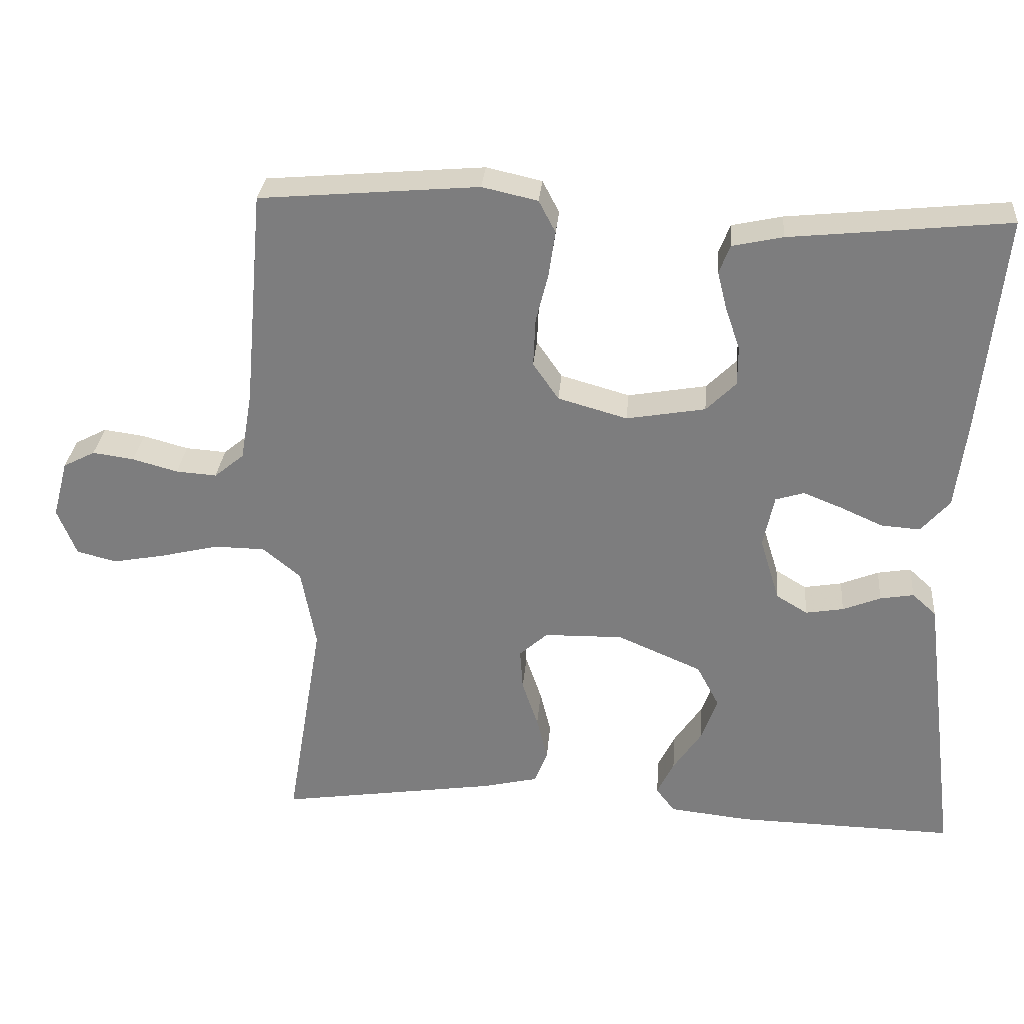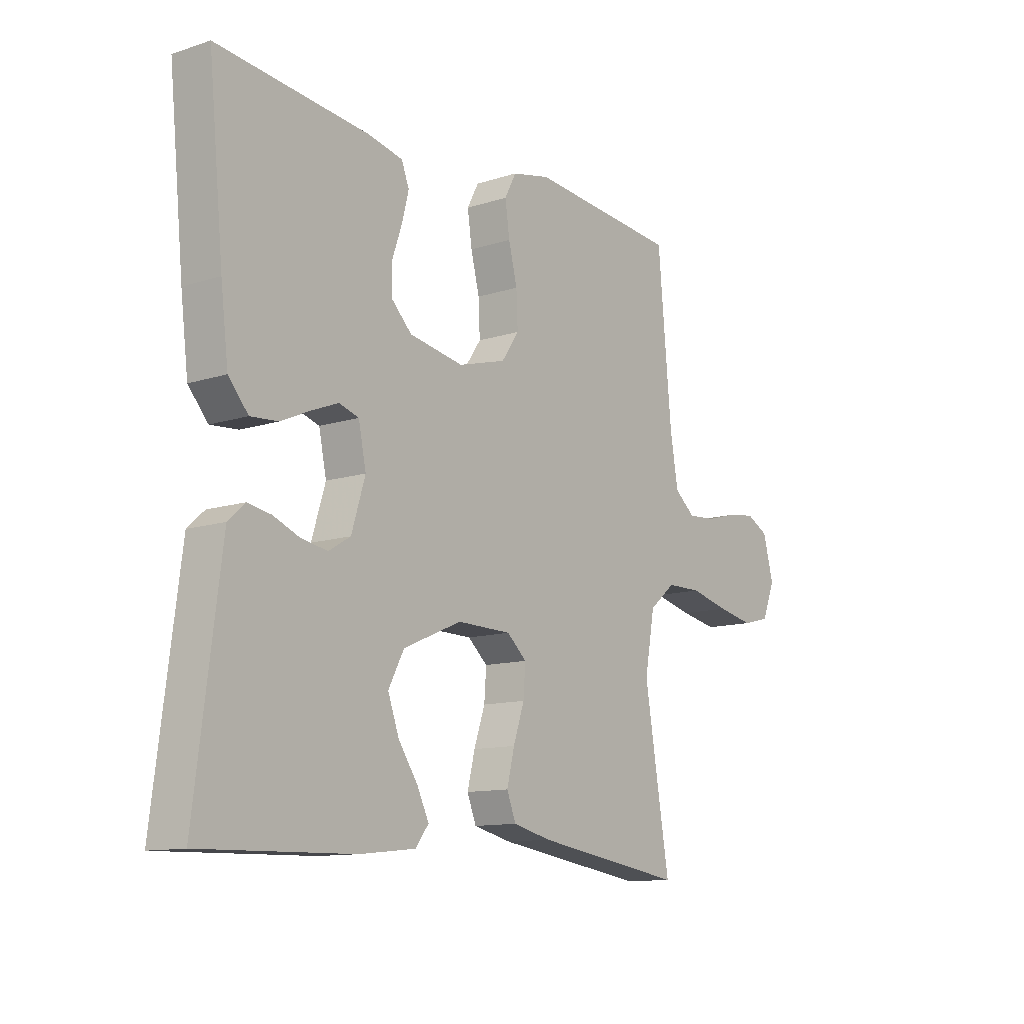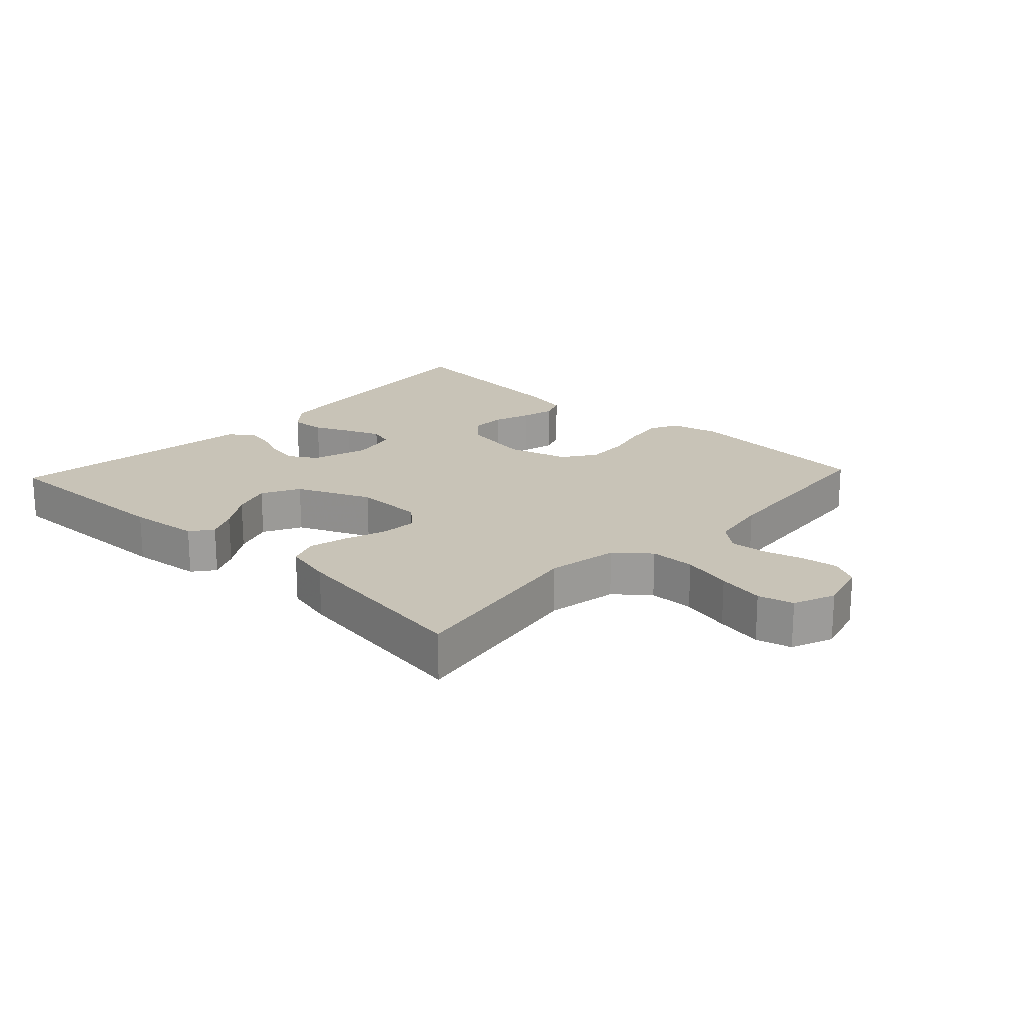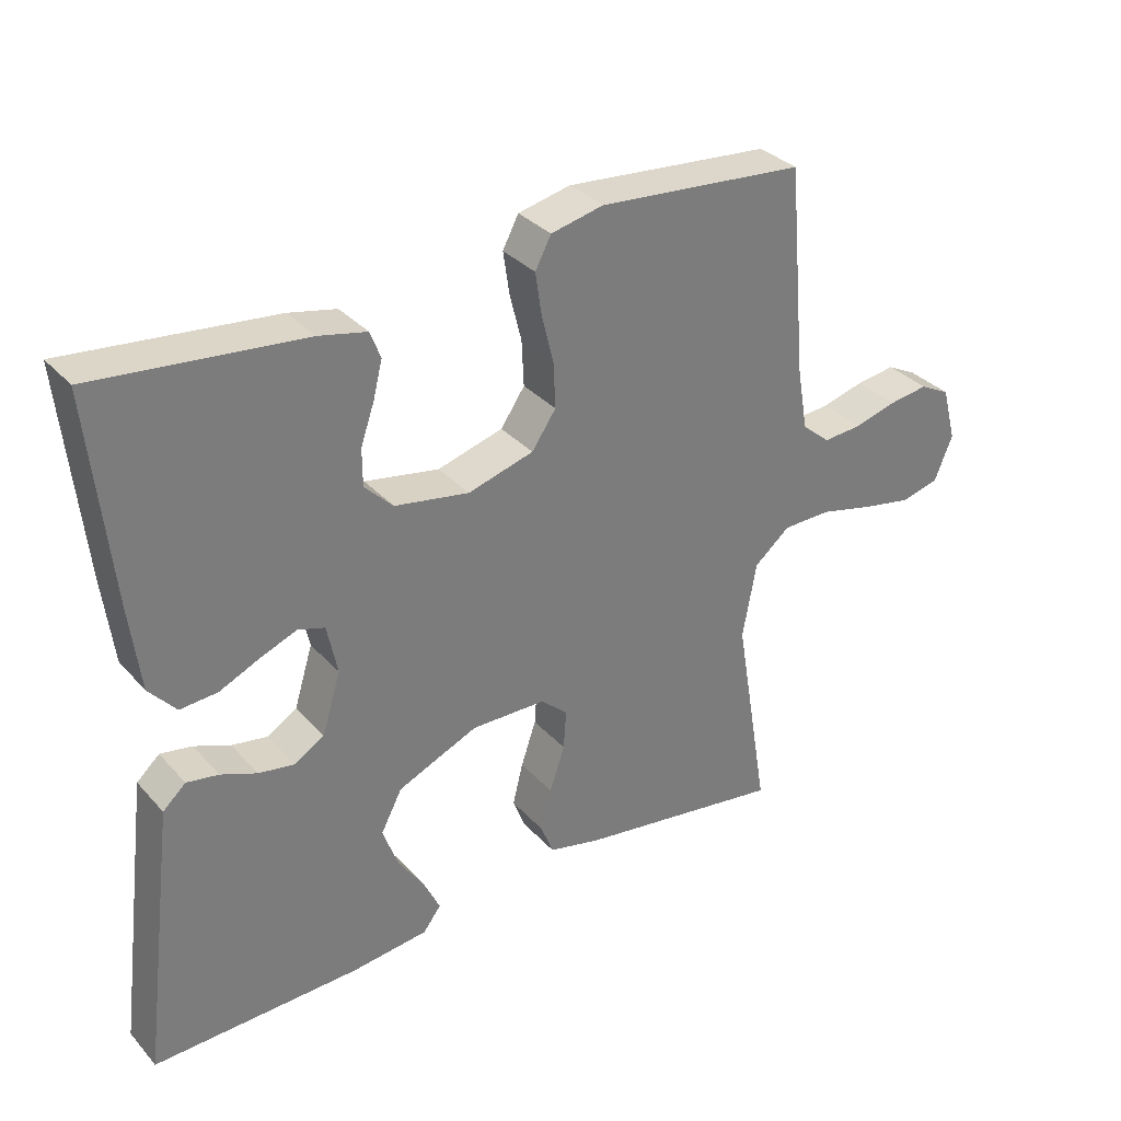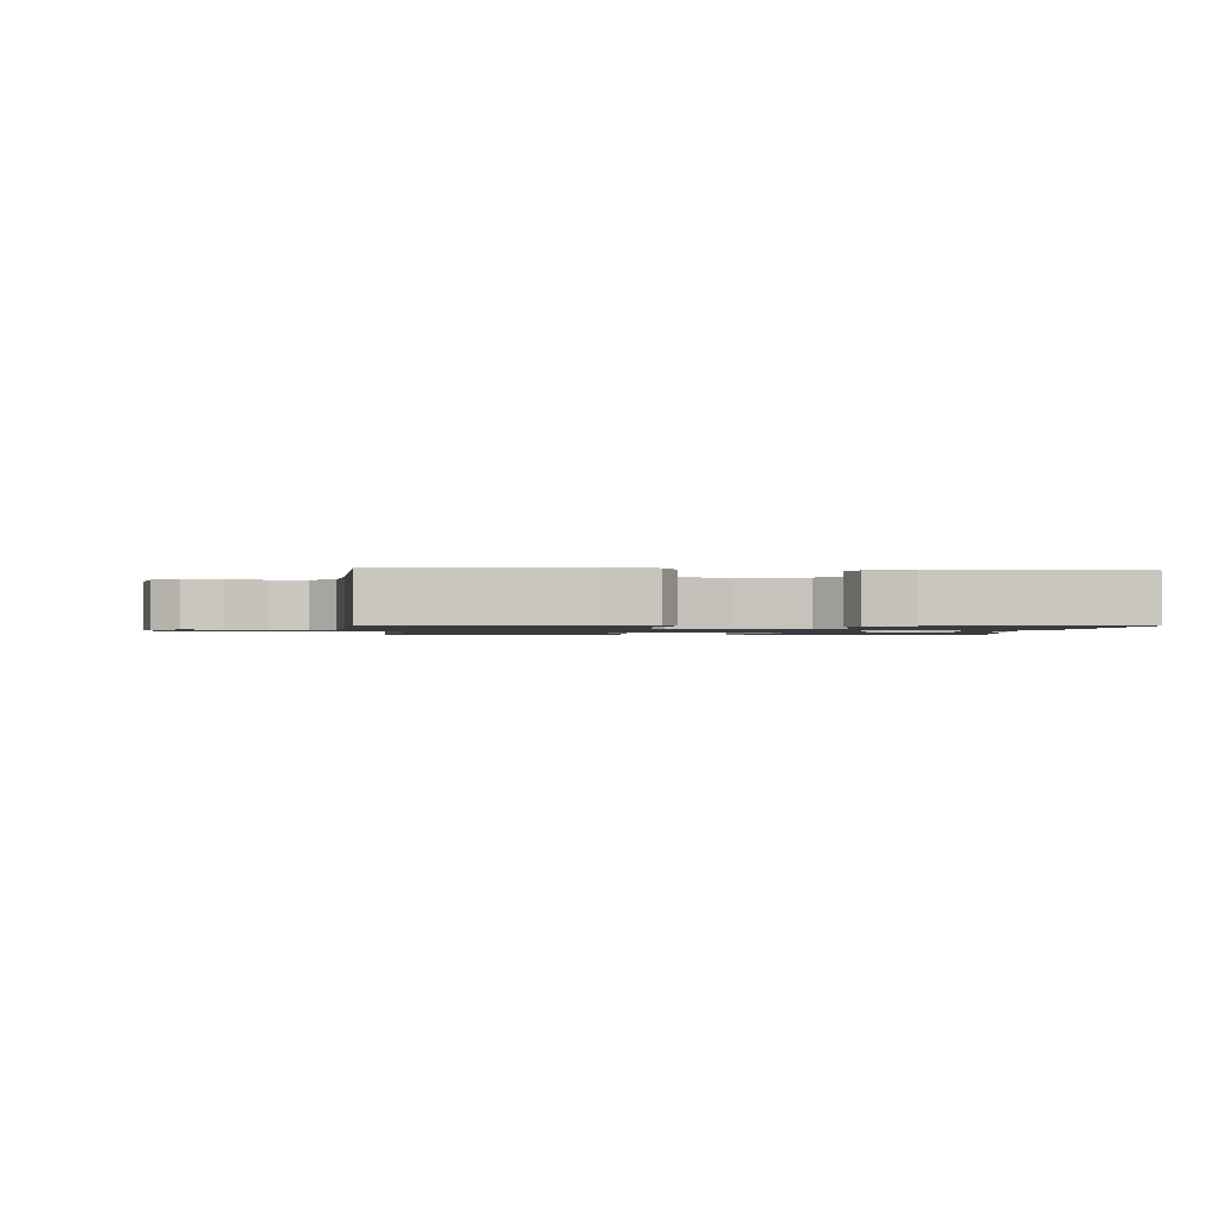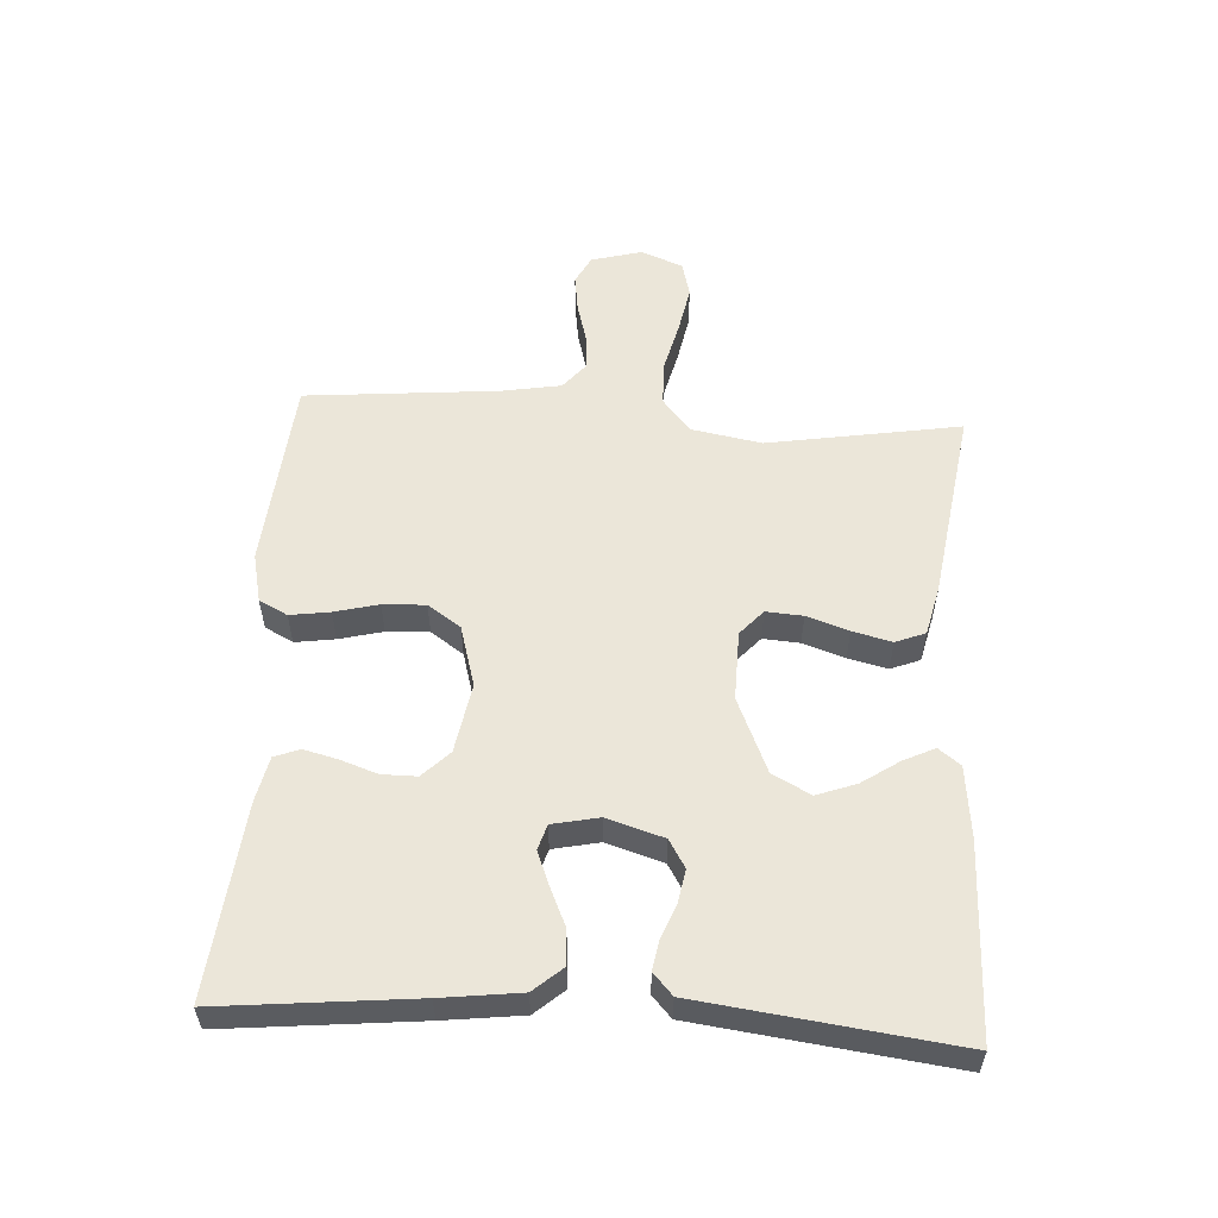
<metadata>
{"format":"obj","ext":"obj","renderer":"f3d","projection":"perspective","resolution":1024,"background":"white","views":[{"elev":30.2,"azim":4.8,"up":"+Z"},{"elev":-11.9,"azim":127.6,"up":"+Z"},{"elev":19.7,"azim":-136.9,"up":"+Y"},{"elev":32.9,"azim":145.2,"up":"+Z"},{"elev":-1.4,"azim":-3.4,"up":"+Y"},{"elev":55.9,"azim":93.4,"up":"+Y"}]}
</metadata>
<code>
v -0.5 0.07 0.5
v -0.2 0.07 0.526
v -0.124 0.07 0.509
v -0.101 0.07 0.465
v -0.11 0.07 0.403
v -0.127 0.07 0.335
v -0.13 0.07 0.269
v -0.095 0.07 0.218
v 0 0.07 0.191
v 0.108 0.07 0.21
v 0.149 0.07 0.251
v 0.149 0.07 0.305
v 0.129 0.07 0.363
v 0.116 0.07 0.415
v 0.131 0.07 0.454
v 0.2 0.07 0.469
v 0.5 0.07 0.5
v 0.47 0.07 0.2
v 0.455 0.07 0.078
v 0.416 0.07 0.033
v 0.362 0.07 0.037
v 0.304 0.07 0.063
v 0.251 0.07 0.084
v 0.212 0.07 0.072
v 0.197 0.07 0
v 0.224 0.07 -0.088
v 0.267 0.07 -0.114
v 0.319 0.07 -0.105
v 0.371 0.07 -0.084
v 0.417 0.07 -0.076
v 0.45 0.07 -0.106
v 0.462 0.07 -0.2
v 0.5 0.07 -0.5
v 0.2 0.07 -0.493
v 0.089 0.07 -0.481
v 0.063 0.07 -0.447
v 0.086 0.07 -0.399
v 0.125 0.07 -0.341
v 0.147 0.07 -0.28
v 0.116 0.07 -0.221
v 0 0.07 -0.171
v -0.108 0.07 -0.173
v -0.147 0.07 -0.208
v -0.143 0.07 -0.265
v -0.121 0.07 -0.33
v -0.106 0.07 -0.391
v -0.124 0.07 -0.437
v -0.2 0.07 -0.455
v -0.5 0.07 -0.5
v -0.45 0.07 -0.2
v -0.47 0.07 -0.09
v -0.522 0.07 -0.047
v -0.592 0.07 -0.046
v -0.67 0.07 -0.065
v -0.743 0.07 -0.079
v -0.798 0.07 -0.065
v -0.824 0.07 0
v -0.803 0.07 0.079
v -0.759 0.07 0.102
v -0.702 0.07 0.094
v -0.64 0.07 0.077
v -0.584 0.07 0.073
v -0.543 0.07 0.107
v -0.527 0.07 0.2
v -0.5 0 0.5
v -0.2 0 0.526
v -0.124 0 0.509
v -0.101 0 0.465
v -0.11 0 0.403
v -0.127 0 0.335
v -0.13 0 0.269
v -0.095 0 0.218
v 0 0 0.191
v 0.108 0 0.21
v 0.149 0 0.251
v 0.149 0 0.305
v 0.129 0 0.363
v 0.116 0 0.415
v 0.131 0 0.454
v 0.2 0 0.469
v 0.5 0 0.5
v 0.47 0 0.2
v 0.455 0 0.078
v 0.416 0 0.033
v 0.362 0 0.037
v 0.304 0 0.063
v 0.251 0 0.084
v 0.212 0 0.072
v 0.197 0 0
v 0.224 0 -0.088
v 0.267 0 -0.114
v 0.319 0 -0.105
v 0.371 0 -0.084
v 0.417 0 -0.076
v 0.45 0 -0.106
v 0.462 0 -0.2
v 0.5 0 -0.5
v 0.2 0 -0.493
v 0.089 0 -0.481
v 0.063 0 -0.447
v 0.086 0 -0.399
v 0.125 0 -0.341
v 0.147 0 -0.28
v 0.116 0 -0.221
v 0 0 -0.171
v -0.108 0 -0.173
v -0.147 0 -0.208
v -0.143 0 -0.265
v -0.121 0 -0.33
v -0.106 0 -0.391
v -0.124 0 -0.437
v -0.2 0 -0.455
v -0.5 0 -0.5
v -0.45 0 -0.2
v -0.47 0 -0.09
v -0.522 0 -0.047
v -0.592 0 -0.046
v -0.67 0 -0.065
v -0.743 0 -0.079
v -0.798 0 -0.065
v -0.824 0 0
v -0.803 0 0.079
v -0.759 0 0.102
v -0.702 0 0.094
v -0.64 0 0.077
v -0.584 0 0.073
v -0.543 0 0.107
v -0.527 0 0.2
f 59 60 61
f 58 59 61
f 57 58 61
f 56 57 61
f 55 56 61
f 54 55 61
f 53 54 61
f 52 53 61 62
f 51 52 62 63
f 48 49 50
f 47 48 50
f 46 47 50
f 45 46 50
f 44 45 50
f 43 44 50 51
f 51 63 64
f 43 51 64
f 42 43 64
f 36 37 38
f 35 36 38
f 34 35 38
f 33 34 38
f 32 33 38
f 31 32 38
f 30 31 38
f 29 30 38
f 28 29 38
f 27 28 38 39
f 26 27 39 40
f 20 21 22
f 19 20 22
f 18 19 22
f 17 18 22
f 16 17 22
f 15 16 22
f 14 15 22
f 13 14 22
f 12 13 22
f 11 12 22 23
f 10 11 23 24
f 4 5 6
f 3 4 6
f 2 3 6
f 1 2 6
f 64 1 6
f 64 6 7
f 64 7 8
f 42 64 8
f 41 42 8
f 41 8 9
f 40 41 9
f 26 40 9
f 25 26 9
f 9 10 24 25
f 125 124 123
f 125 123 122
f 125 122 121
f 125 121 120
f 125 120 119
f 125 119 118
f 125 118 117
f 126 125 117 116
f 127 126 116 115
f 114 113 112
f 114 112 111
f 114 111 110
f 114 110 109
f 114 109 108
f 115 114 108 107
f 128 127 115
f 128 115 107
f 128 107 106
f 102 101 100
f 102 100 99
f 102 99 98
f 102 98 97
f 102 97 96
f 102 96 95
f 102 95 94
f 102 94 93
f 102 93 92
f 103 102 92 91
f 104 103 91 90
f 86 85 84
f 86 84 83
f 86 83 82
f 86 82 81
f 86 81 80
f 86 80 79
f 86 79 78
f 86 78 77
f 86 77 76
f 87 86 76 75
f 88 87 75 74
f 70 69 68
f 70 68 67
f 70 67 66
f 70 66 65
f 70 65 128
f 71 70 128
f 72 71 128
f 72 128 106
f 72 106 105
f 73 72 105
f 73 105 104
f 73 104 90
f 73 90 89
f 89 88 74 73
f 1 65 66 2
f 2 66 67 3
f 3 67 68 4
f 4 68 69 5
f 5 69 70 6
f 6 70 71 7
f 7 71 72 8
f 8 72 73 9
f 9 73 74 10
f 10 74 75 11
f 11 75 76 12
f 12 76 77 13
f 13 77 78 14
f 14 78 79 15
f 15 79 80 16
f 16 80 81 17
f 17 81 82 18
f 18 82 83 19
f 19 83 84 20
f 20 84 85 21
f 21 85 86 22
f 22 86 87 23
f 23 87 88 24
f 24 88 89 25
f 25 89 90 26
f 26 90 91 27
f 27 91 92 28
f 28 92 93 29
f 29 93 94 30
f 30 94 95 31
f 31 95 96 32
f 32 96 97 33
f 33 97 98 34
f 34 98 99 35
f 35 99 100 36
f 36 100 101 37
f 37 101 102 38
f 38 102 103 39
f 39 103 104 40
f 40 104 105 41
f 41 105 106 42
f 42 106 107 43
f 43 107 108 44
f 44 108 109 45
f 45 109 110 46
f 46 110 111 47
f 47 111 112 48
f 48 112 113 49
f 49 113 114 50
f 50 114 115 51
f 51 115 116 52
f 52 116 117 53
f 53 117 118 54
f 54 118 119 55
f 55 119 120 56
f 56 120 121 57
f 57 121 122 58
f 58 122 123 59
f 59 123 124 60
f 60 124 125 61
f 61 125 126 62
f 62 126 127 63
f 63 127 128 64
f 64 128 65 1

</code>
